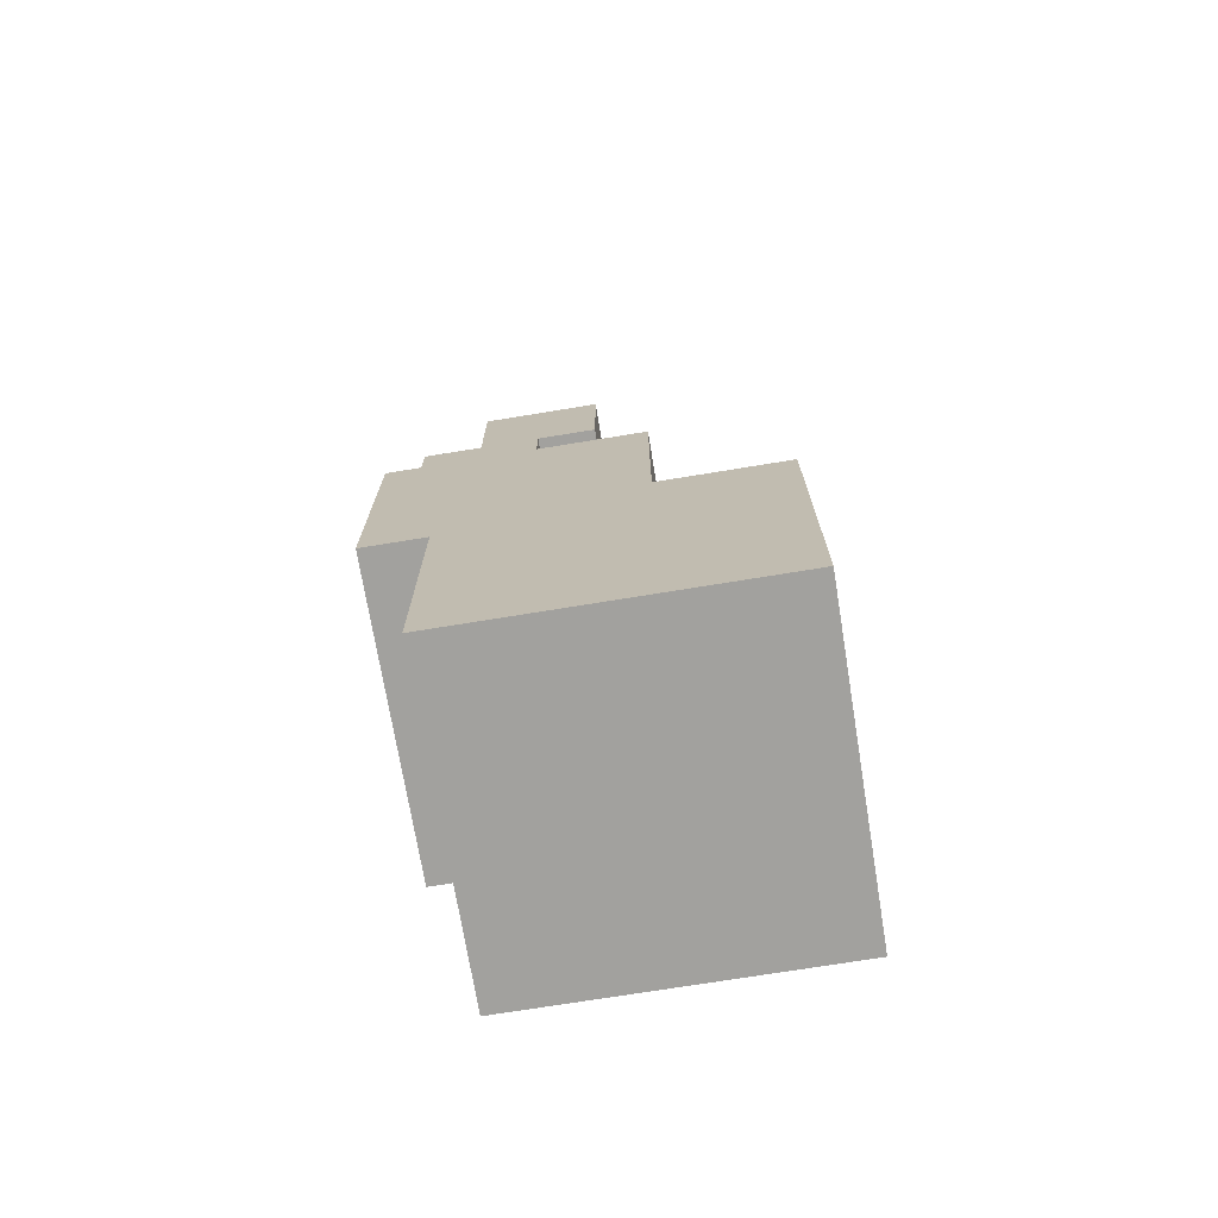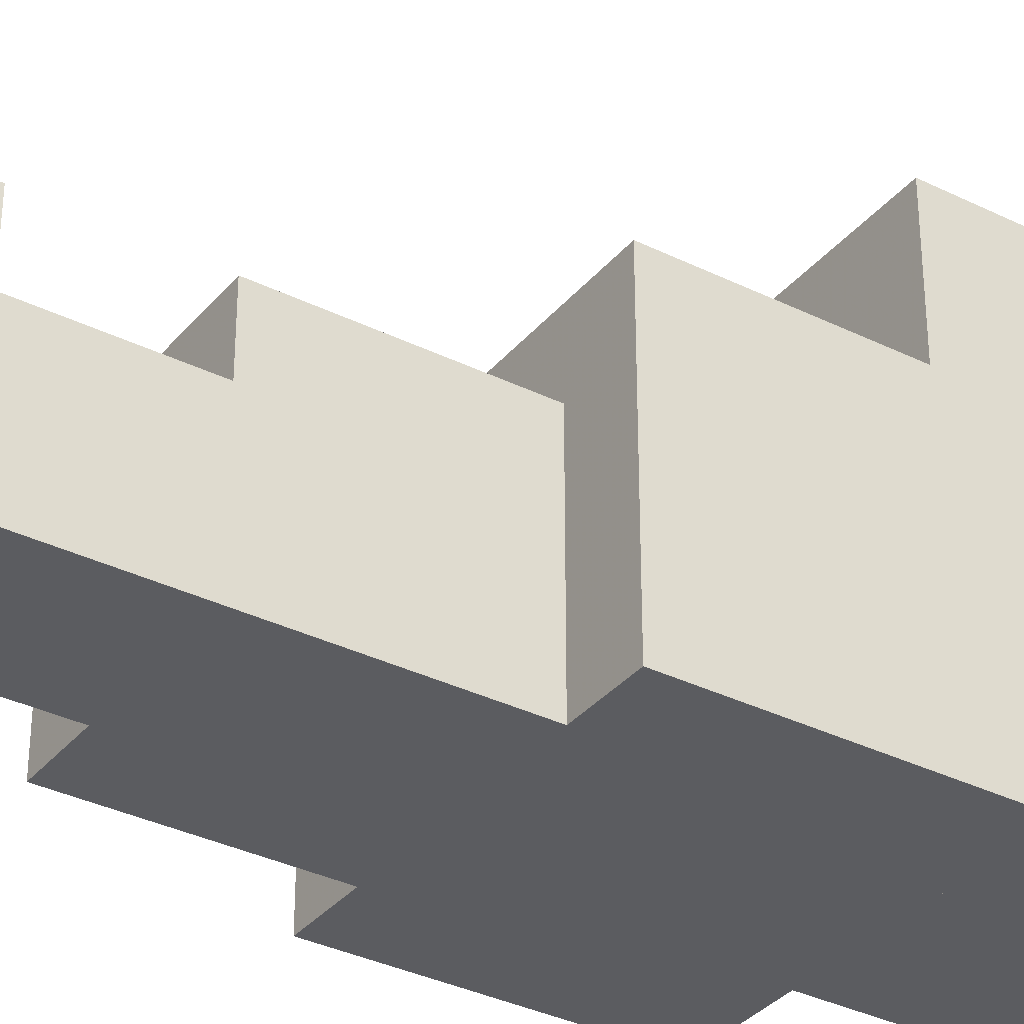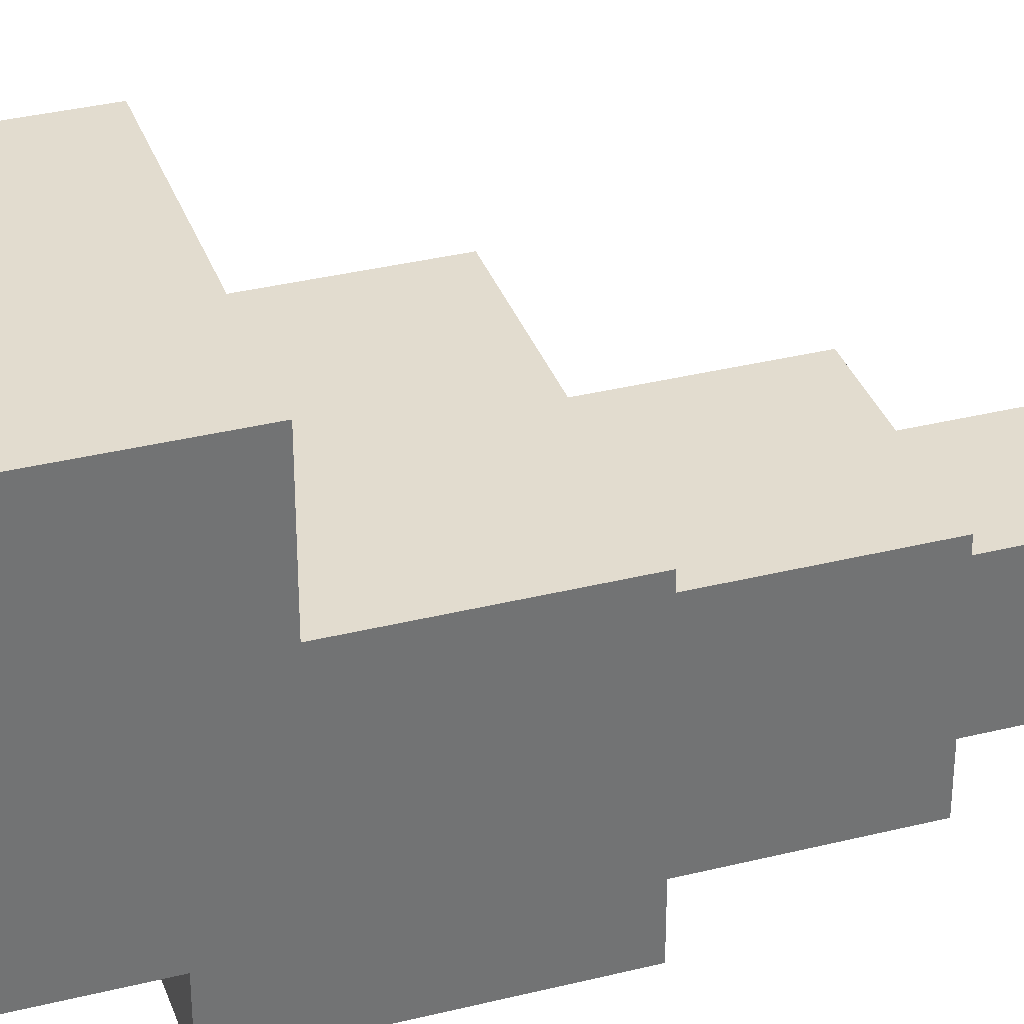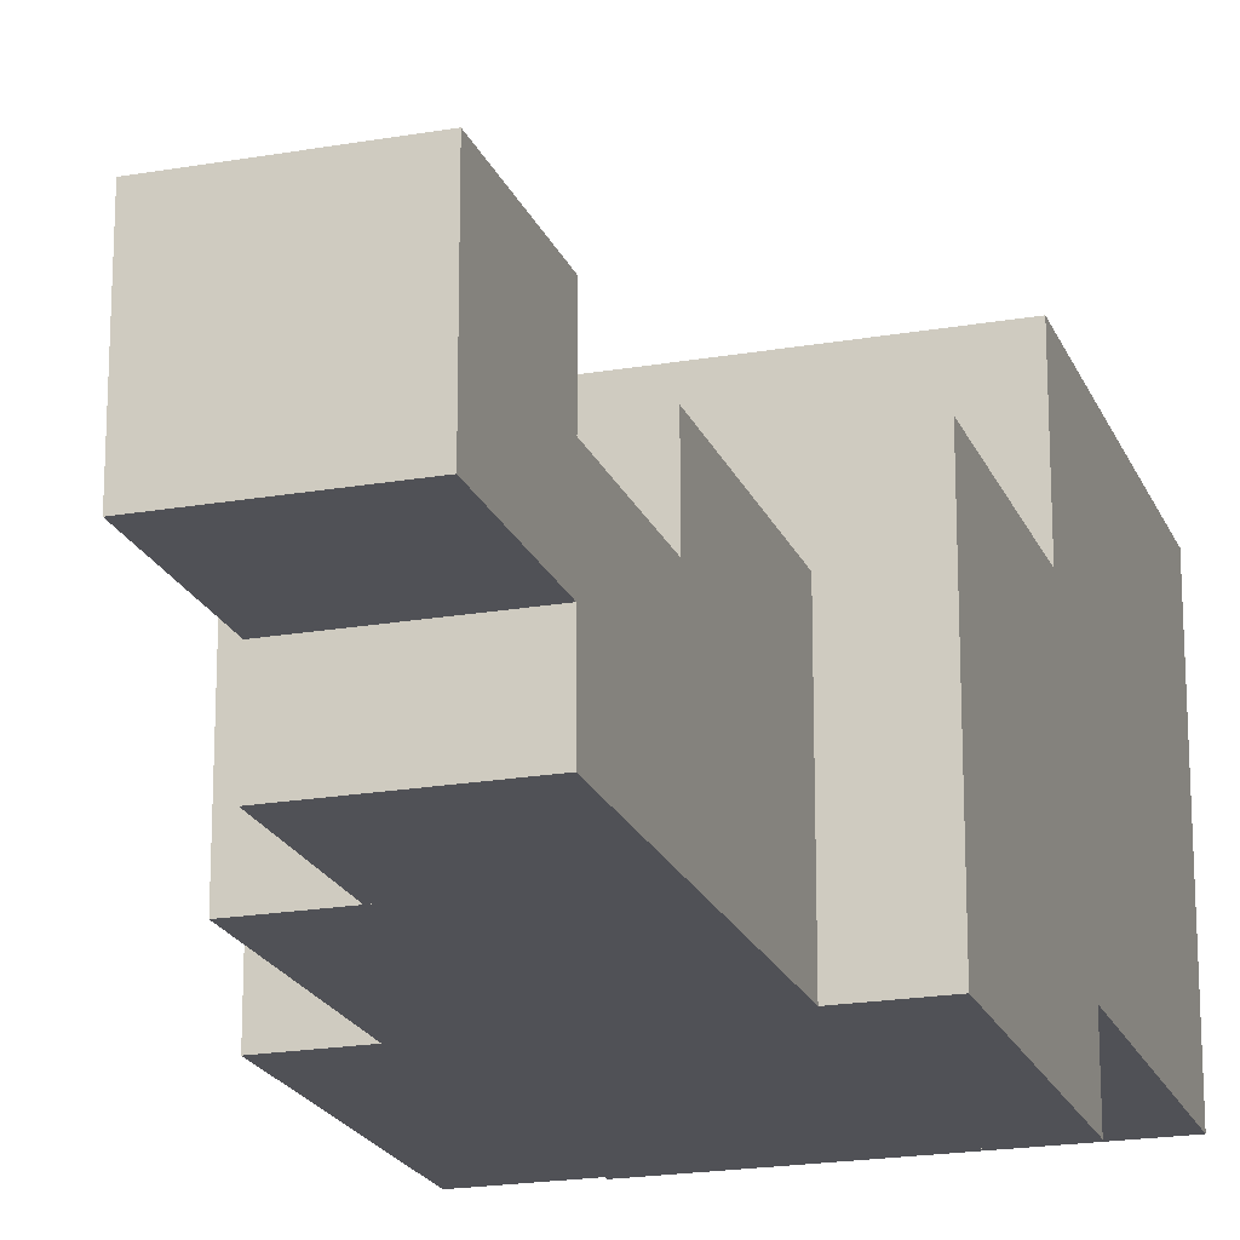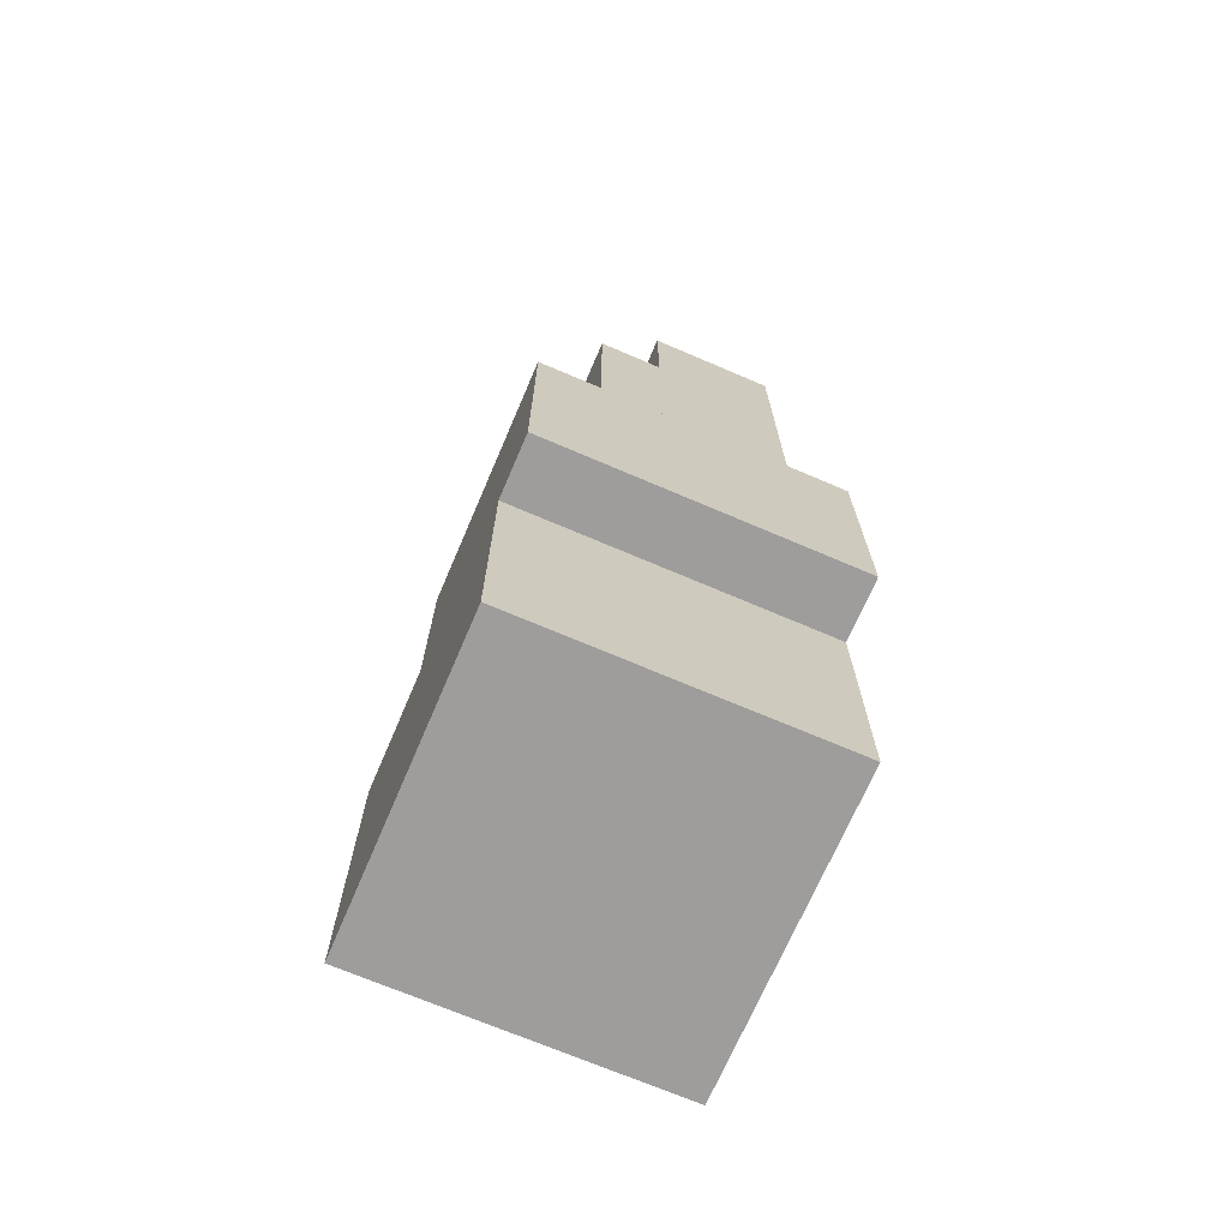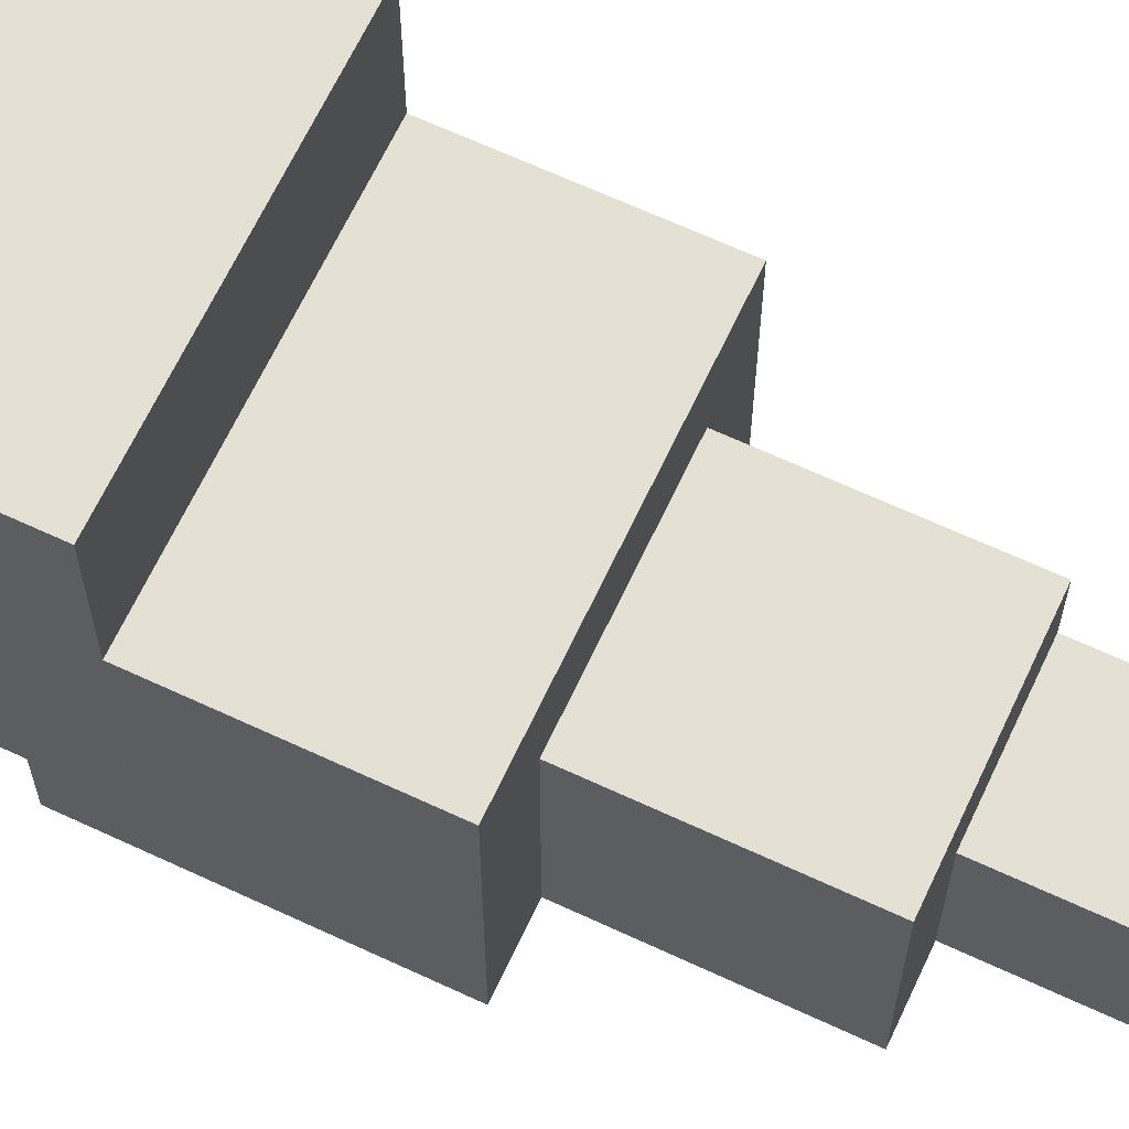
<metadata>
{"format":"obj","ext":"obj","renderer":"f3d","projection":"perspective","resolution":1024,"background":"white","views":[{"elev":-72.0,"azim":99.3,"up":"+Z"},{"elev":-34.5,"azim":56.4,"up":"+Y"},{"elev":34.7,"azim":-108.4,"up":"+Y"},{"elev":-20.3,"azim":17.7,"up":"+Y"},{"elev":-70.4,"azim":-23.2,"up":"+Z"},{"elev":65.8,"azim":-64.9,"up":"+Y"}]}
</metadata>
<code>
o head
v 0.125 -1.438 -0.375
v -0.1875 -1.438 -0.375
v -0.1875 -1.125 -0.375
v 0.125 -1.125 -0.375
v -0.1875 -1.438 -0.0625
v 0.125 -1.438 -0.0625
v 0.125 -1.125 -0.0625
v -0.1875 -1.125 -0.0625
f 1 2 3 4
f 5 6 7 8
f 4 3 8 7
f 6 5 2 1
f 6 1 4 7
f 2 5 8 3
o body1
v 0.125 -1.5 -0.125
v -0.1875 -1.5 -0.125
v -0.1875 -1.25 -0.125
v 0.125 -1.25 -0.125
v -0.1875 -1.5 0.125
v 0.125 -1.5 0.125
v 0.125 -1.25 0.125
v -0.1875 -1.25 0.125
f 9 10 11 12
f 13 14 15 16
f 12 11 16 15
f 14 13 10 9
f 14 9 12 15
f 10 13 16 11
o body2
v 0.0625 -1.5 0.125
v -0.125 -1.5 0.125
v -0.125 -1.312 0.125
v 0.0625 -1.312 0.125
v -0.125 -1.5 0.3125
v 0.0625 -1.5 0.3125
v 0.0625 -1.312 0.3125
v -0.125 -1.312 0.3125
f 17 18 19 20
f 21 22 23 24
f 20 19 24 23
f 22 21 18 17
f 22 17 20 23
f 18 21 24 19
o body3
v 0.0625 -1.5 0.3125
v -0.0625 -1.5 0.3125
v -0.0625 -1.375 0.3125
v 0.0625 -1.375 0.3125
v -0.0625 -1.5 0.4375
v 0.0625 -1.5 0.4375
v 0.0625 -1.375 0.4375
v -0.0625 -1.375 0.4375
f 25 26 27 28
f 29 30 31 32
f 28 27 32 31
f 30 29 26 25
f 30 25 28 31
f 26 29 32 27
o body4
v 0.0625 -1.438 0.4375
v -0.0625 -1.438 0.4375
v -0.0625 -1.312 0.4375
v 0.0625 -1.312 0.4375
v -0.0625 -1.438 0.5625
v 0.0625 -1.438 0.5625
v 0.0625 -1.312 0.5625
v -0.0625 -1.312 0.5625
f 33 34 35 36
f 37 38 39 40
f 36 35 40 39
f 38 37 34 33
f 38 33 36 39
f 34 37 40 35

</code>
